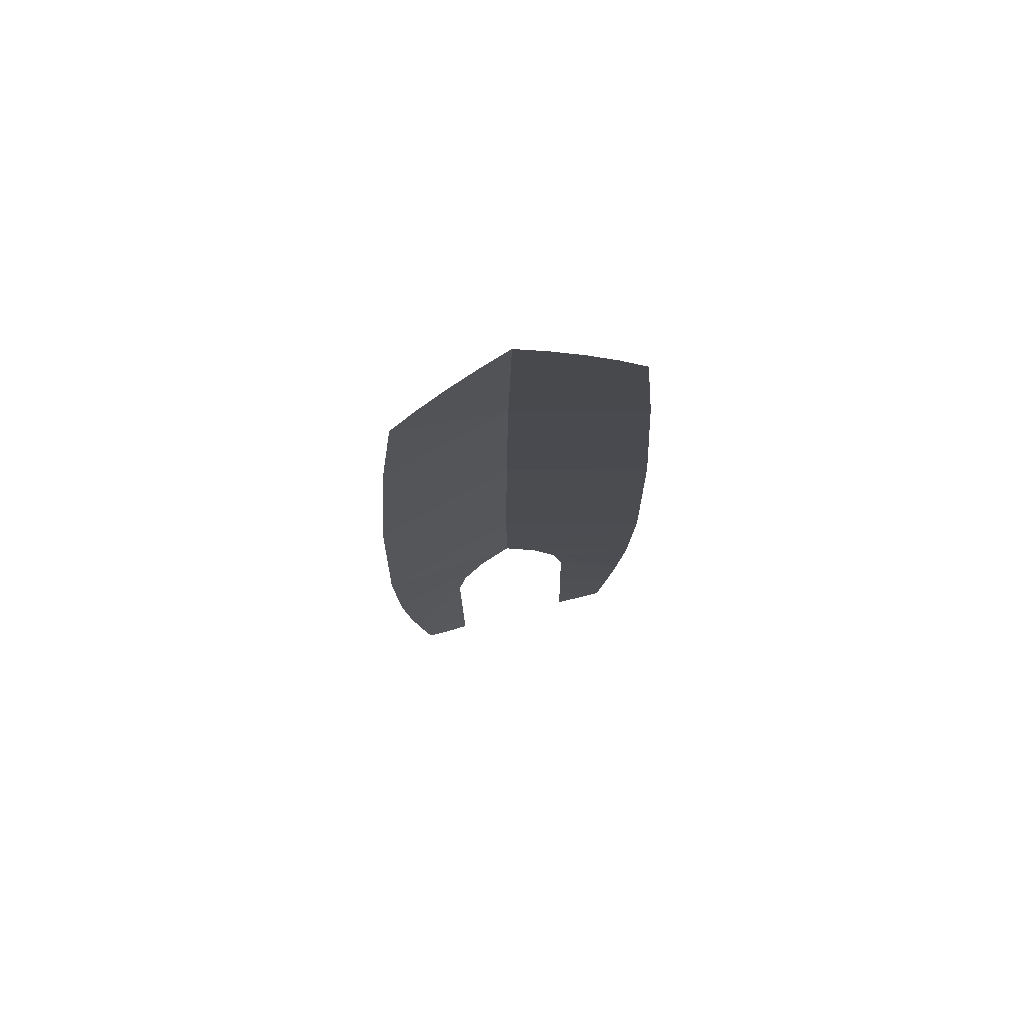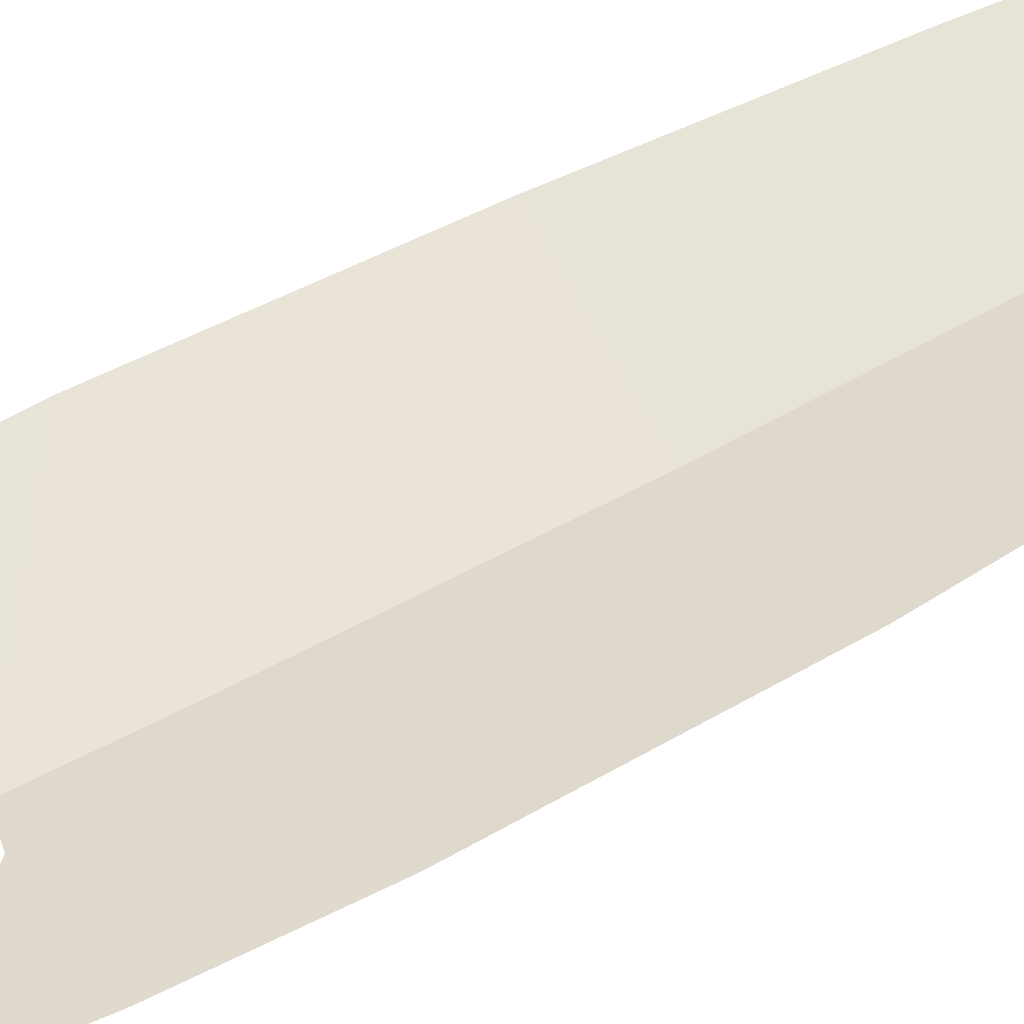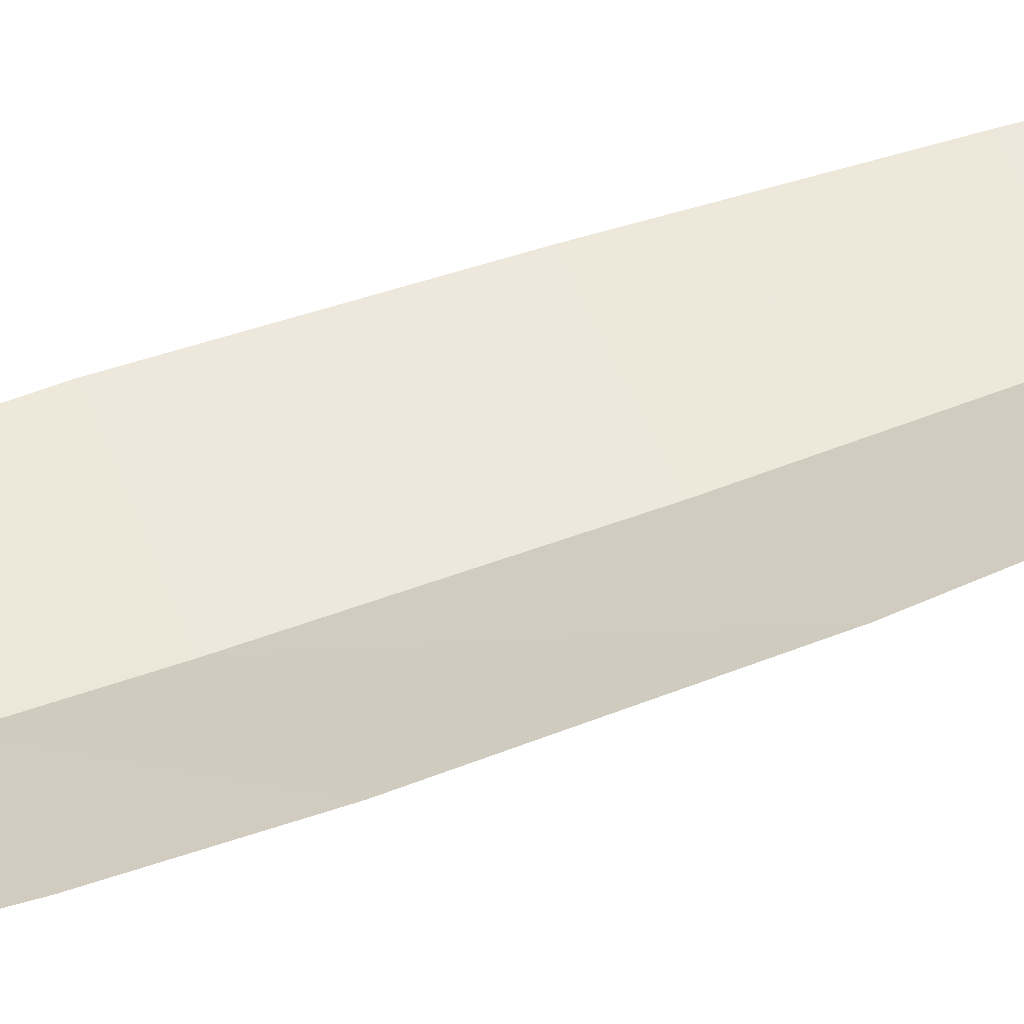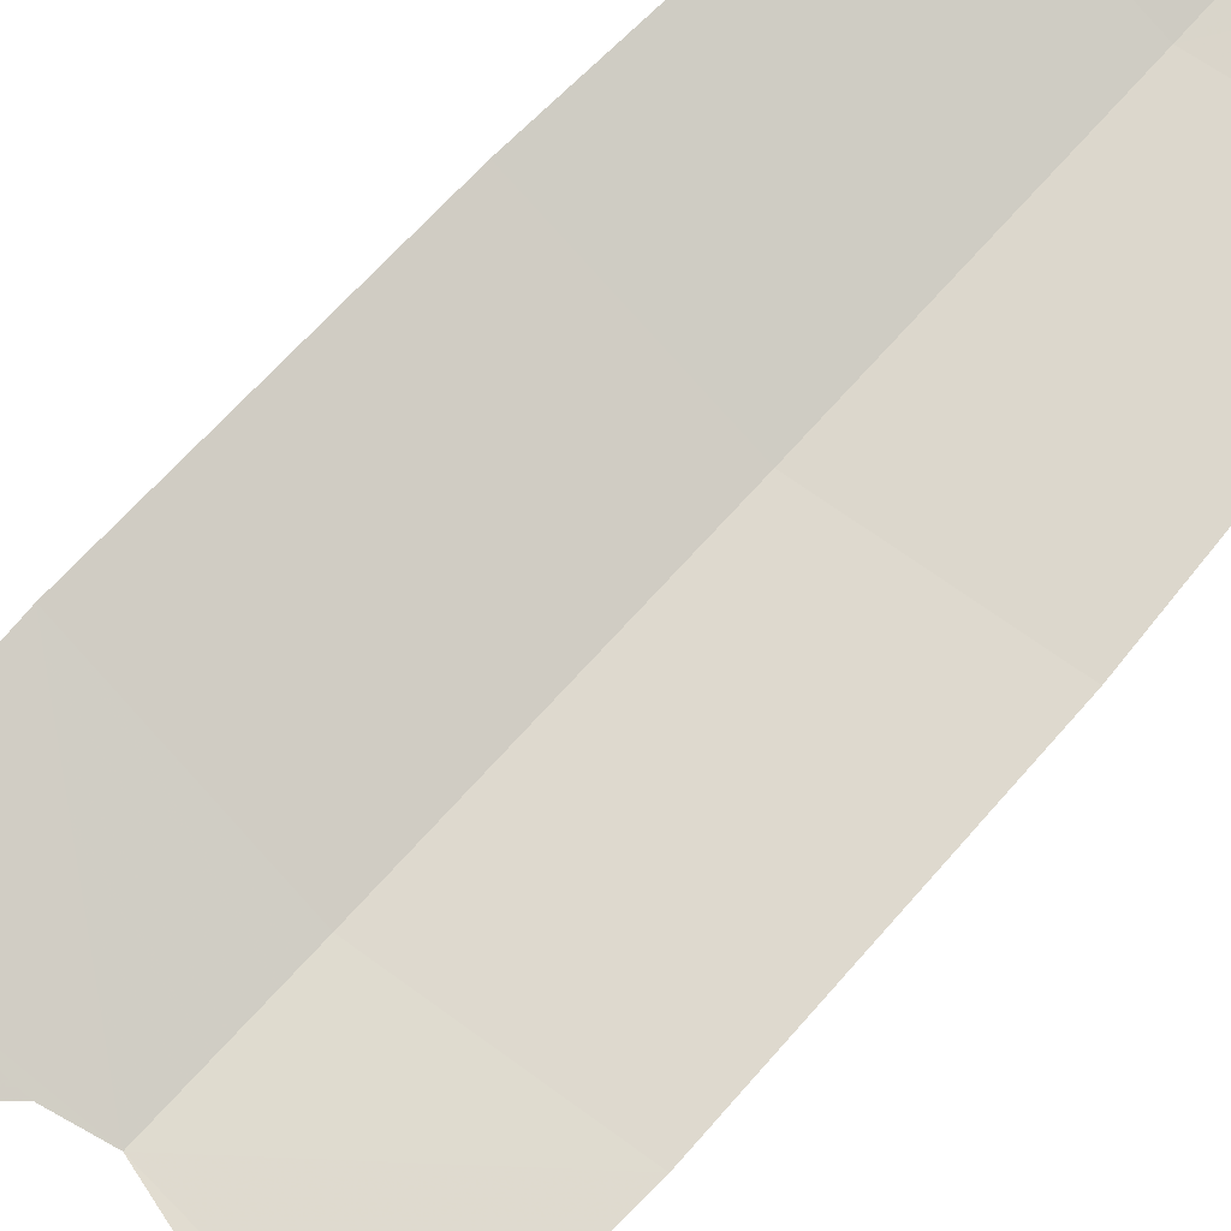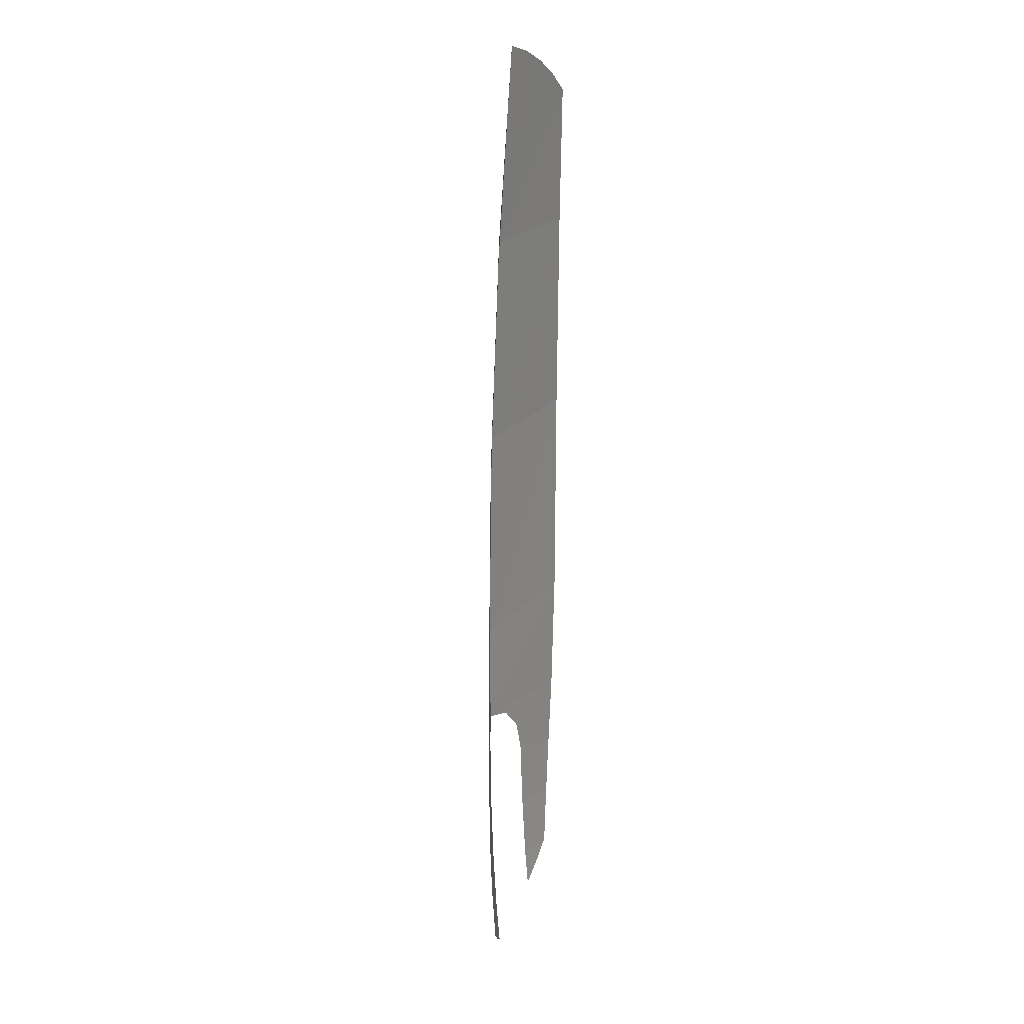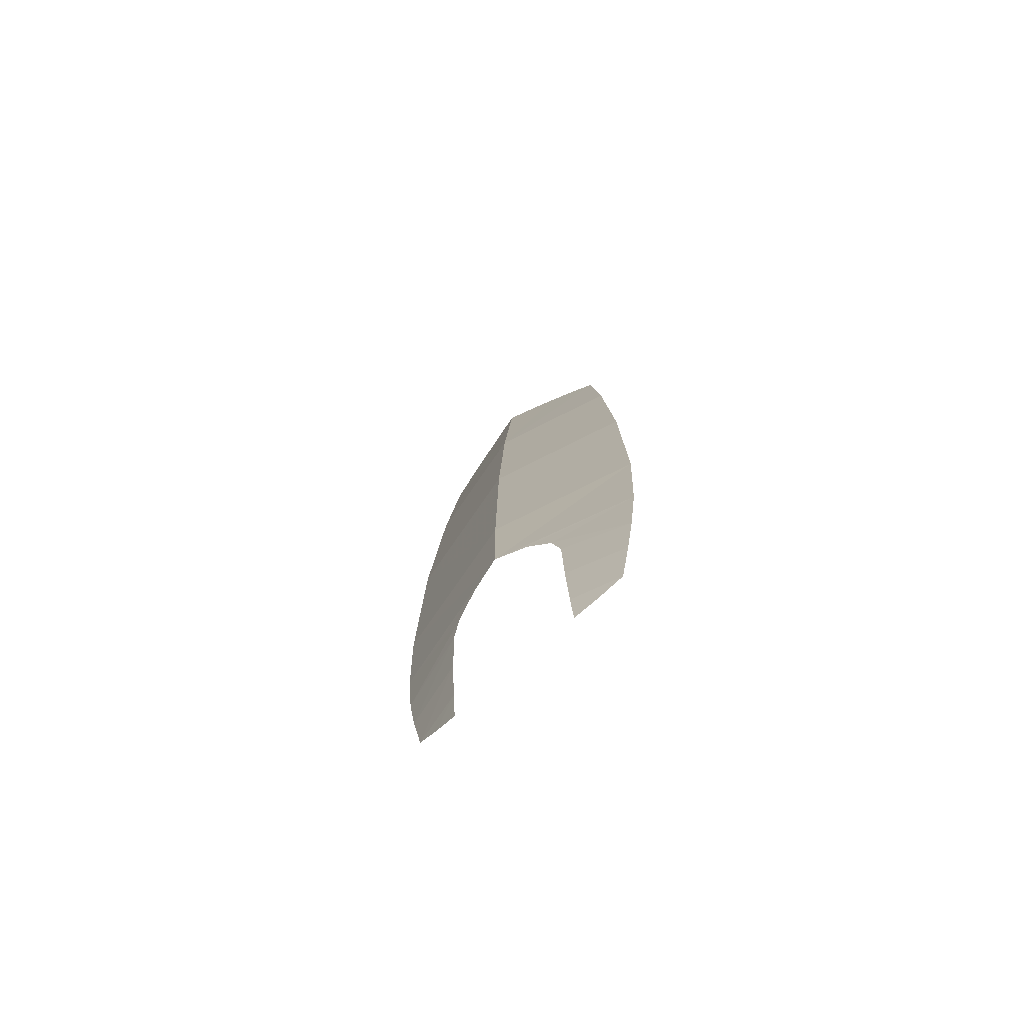
<metadata>
{"format":"obj","ext":"obj","renderer":"f3d","projection":"perspective","resolution":1024,"background":"white","views":[{"elev":74.1,"azim":-14.7,"up":"+Y"},{"elev":49.2,"azim":58.0,"up":"+Z"},{"elev":39.2,"azim":64.0,"up":"+Z"},{"elev":73.2,"azim":42.5,"up":"+Z"},{"elev":18.7,"azim":-75.3,"up":"+Y"},{"elev":-75.1,"azim":-139.0,"up":"+Y"}]}
</metadata>
<code>
v -0.4895 4.311 -1.155
v 0 2.871 -1.382
v -0.9187 4.037 -1.064
v -0.7131 4.189 -1.106
v 0 4.463 -1.271
v 0 2.871 -1.382
v -0.4895 4.311 -1.155
v -0.2509 4.403 -1.21
v -1.175 -0.5625 -1.162
v 0 -0.6419 -1.477
v 0 -1.475 -1.472
v -1.133 -1.567 -1.175
v -1.138 1.229 -1.148
v 0 1.169 -1.451
v 0 -0.6419 -1.477
v -1.175 -0.5625 -1.162
v 0 1.169 -1.451
v -1.138 1.229 -1.148
v -1.029 2.926 -1.108
v 0 2.871 -1.382
v -1.029 2.926 -1.108
v -0.9187 4.037 -1.064
v 0 2.871 -1.382
v -1.133 -1.567 -1.175
v 0 -1.475 -1.472
v -0.2642 -1.546 -1.401
v -1.133 -1.567 -1.175
v -0.2642 -1.546 -1.401
v -0.4563 -1.74 -1.348
v -1.07 -2.195 -1.185
v -1.133 -1.567 -1.175
v -0.4563 -1.74 -1.348
v -0.525 -2 -1.326
v -0.525 -2 -1.326
v -0.525 -2.571 -1.306
v -1 -2.677 -1.188
v -1.07 -2.195 -1.185
v -0.525 -2.571 -1.306
v -0.525 -3.11 -1.277
v -0.9125 -3.169 -1.183
v -1 -2.677 -1.188
v -0.9125 -3.169 -1.183
v -0.525 -3.11 -1.277
v -0.7258 -3.318 -1.215
v -0.7258 -3.318 -1.215
v -0.525 -3.11 -1.277
v -0.525 -3.448 -1.251
v 0.4895 4.311 -1.155
v 0 2.871 -1.382
v 0 4.463 -1.271
v 0.2509 4.403 -1.21
v 0.4895 4.311 -1.155
v 0.7131 4.189 -1.106
v 0.9187 4.037 -1.064
v 0 2.871 -1.382
v 1.175 -0.5625 -1.162
v 1.133 -1.567 -1.175
v 0 -1.475 -1.472
v 0 -0.6419 -1.477
v 0 -0.6419 -1.477
v 0 1.169 -1.451
v 1.138 1.229 -1.148
v 1.175 -0.5625 -1.162
v 0 1.169 -1.451
v 0 2.871 -1.382
v 1.029 2.926 -1.108
v 1.138 1.229 -1.148
v 1.029 2.926 -1.108
v 0 2.871 -1.382
v 0.9187 4.037 -1.064
v 1.133 -1.567 -1.175
v 0.2642 -1.546 -1.401
v 0 -1.475 -1.472
v 1.133 -1.567 -1.175
v 0.4563 -1.74 -1.348
v 0.2642 -1.546 -1.401
v 1.07 -2.195 -1.185
v 0.525 -2 -1.326
v 0.4563 -1.74 -1.348
v 1.133 -1.567 -1.175
v 0.525 -2 -1.326
v 1.07 -2.195 -1.185
v 1 -2.677 -1.188
v 0.525 -2.571 -1.306
v 0.525 -2.571 -1.306
v 1 -2.677 -1.188
v 0.9125 -3.169 -1.183
v 0.525 -3.11 -1.277
v 0.9125 -3.169 -1.183
v 0.7258 -3.318 -1.215
v 0.525 -3.11 -1.277
v 0.7258 -3.318 -1.215
v 0.525 -3.448 -1.251
v 0.525 -3.11 -1.277
g mesh7446210
f 1 2 3
f 3 4 1
f 5 6 7
f 7 8 5
f 9 10 11
f 11 12 9
f 13 14 15
f 15 16 13
f 17 18 19
f 19 20 17
f 21 22 23
f 24 25 26
f 27 28 29
f 30 31 32
f 32 33 30
f 34 35 36
f 36 37 34
f 38 39 40
f 40 41 38
f 42 43 44
f 45 46 47
f 48 49 50
f 50 51 48
f 52 53 54
f 54 55 52
f 56 57 58
f 58 59 56
f 60 61 62
f 62 63 60
f 64 65 66
f 66 67 64
f 68 69 70
f 71 72 73
f 74 75 76
f 77 78 79
f 79 80 77
f 81 82 83
f 83 84 81
f 85 86 87
f 87 88 85
f 89 90 91
f 92 93 94

</code>
